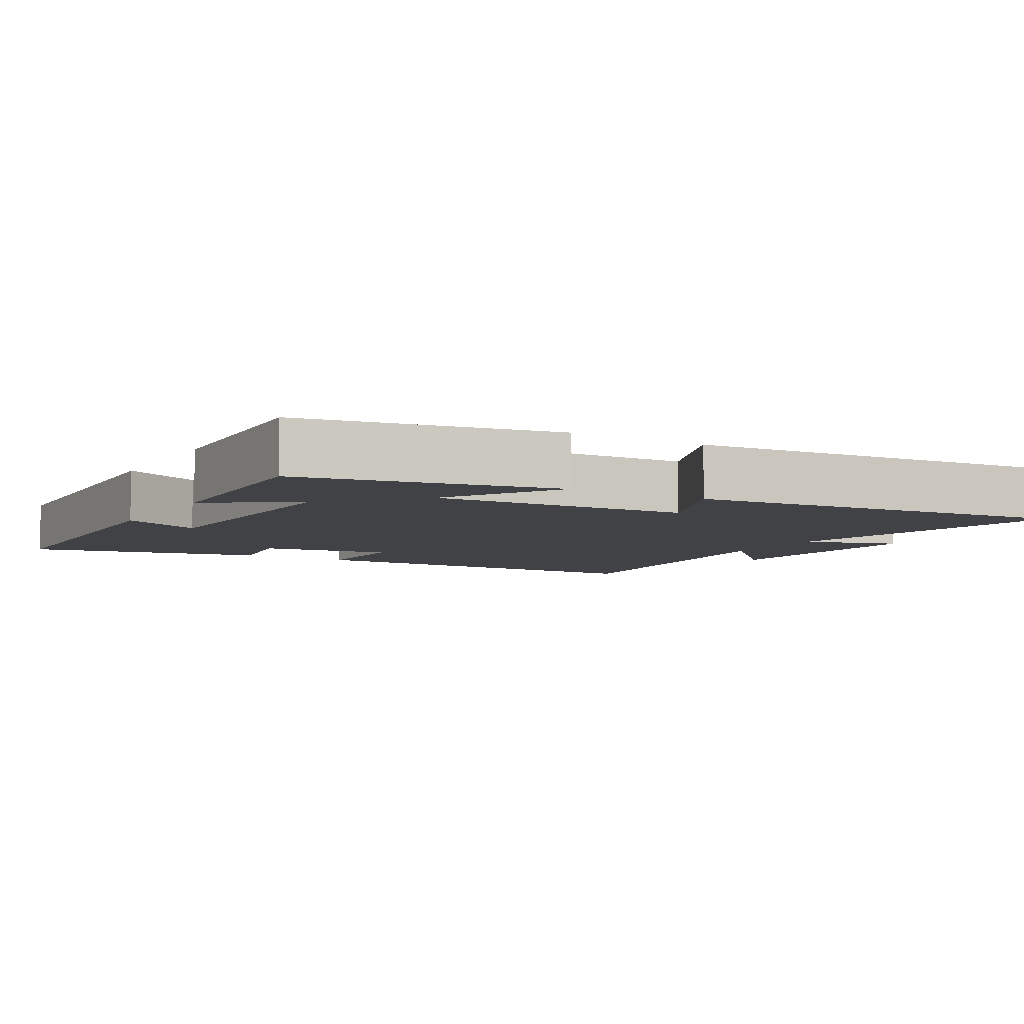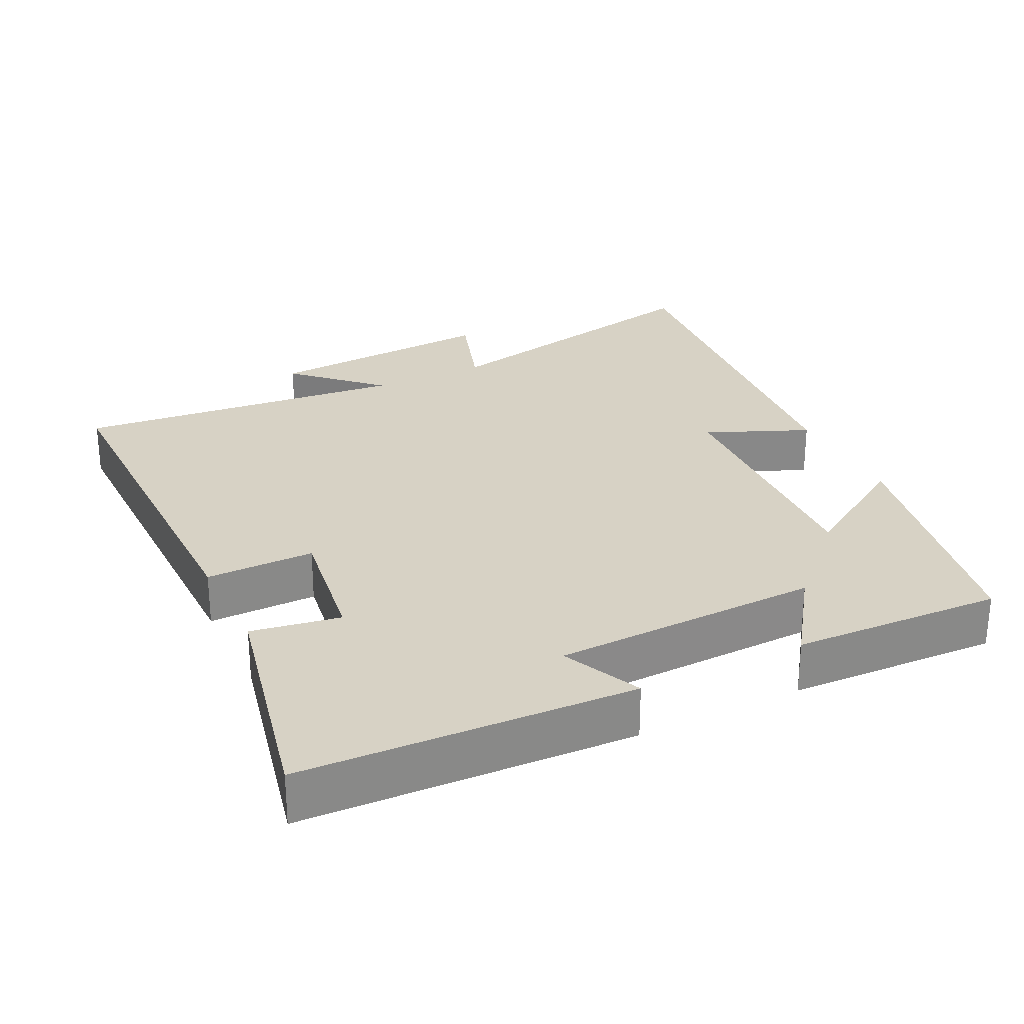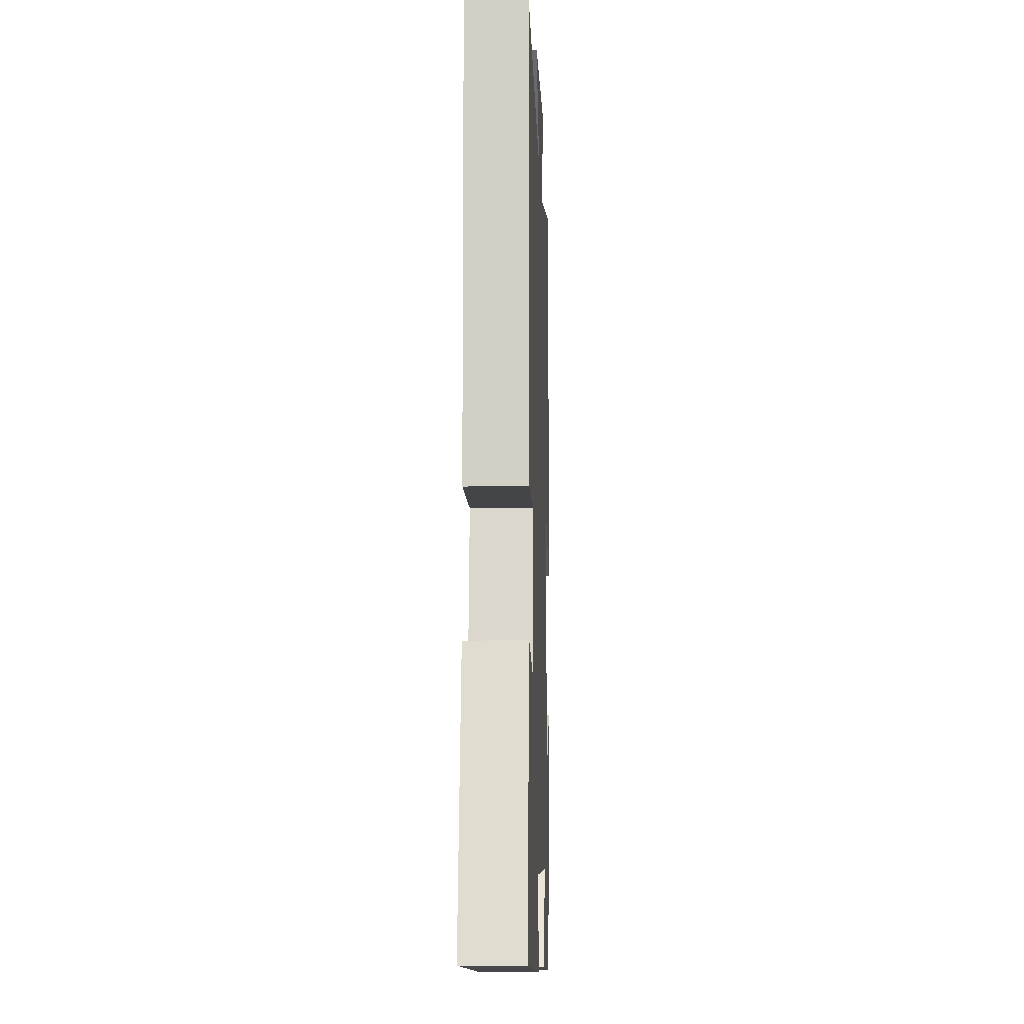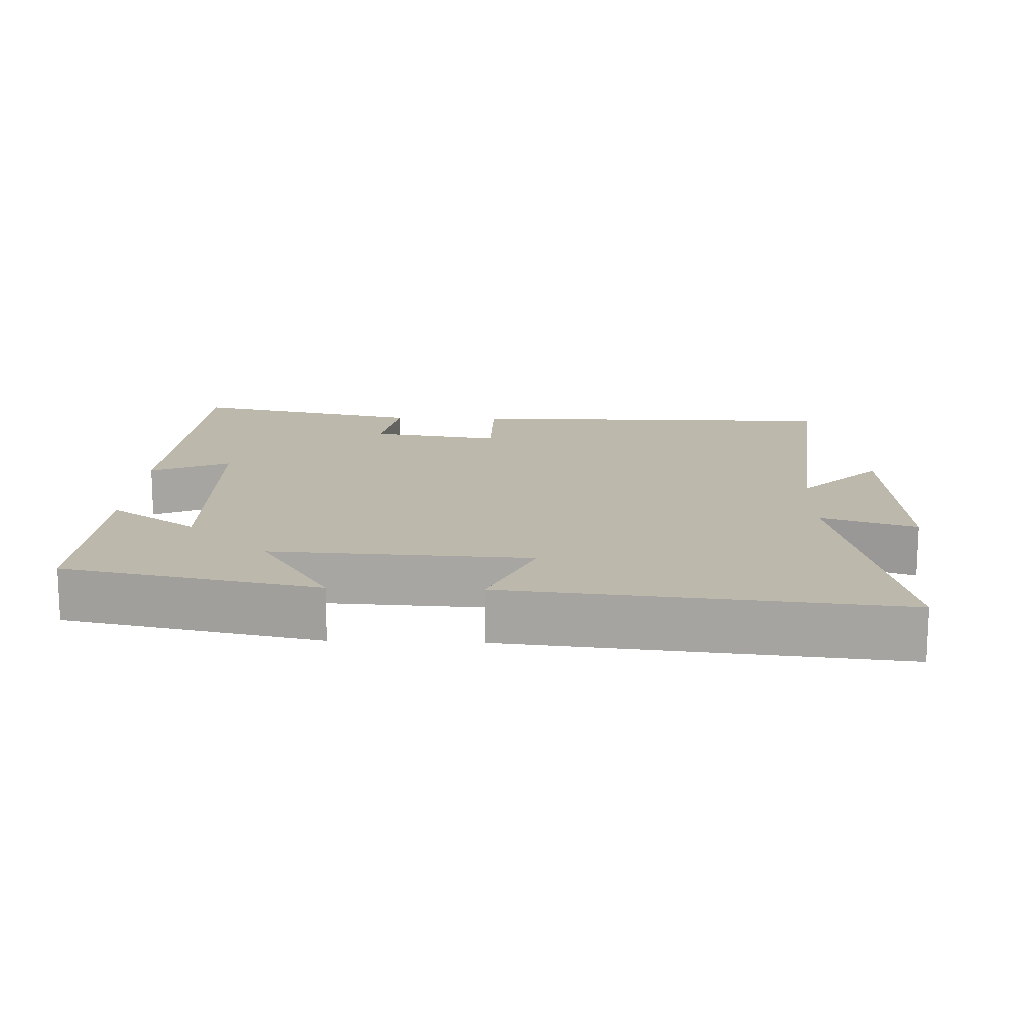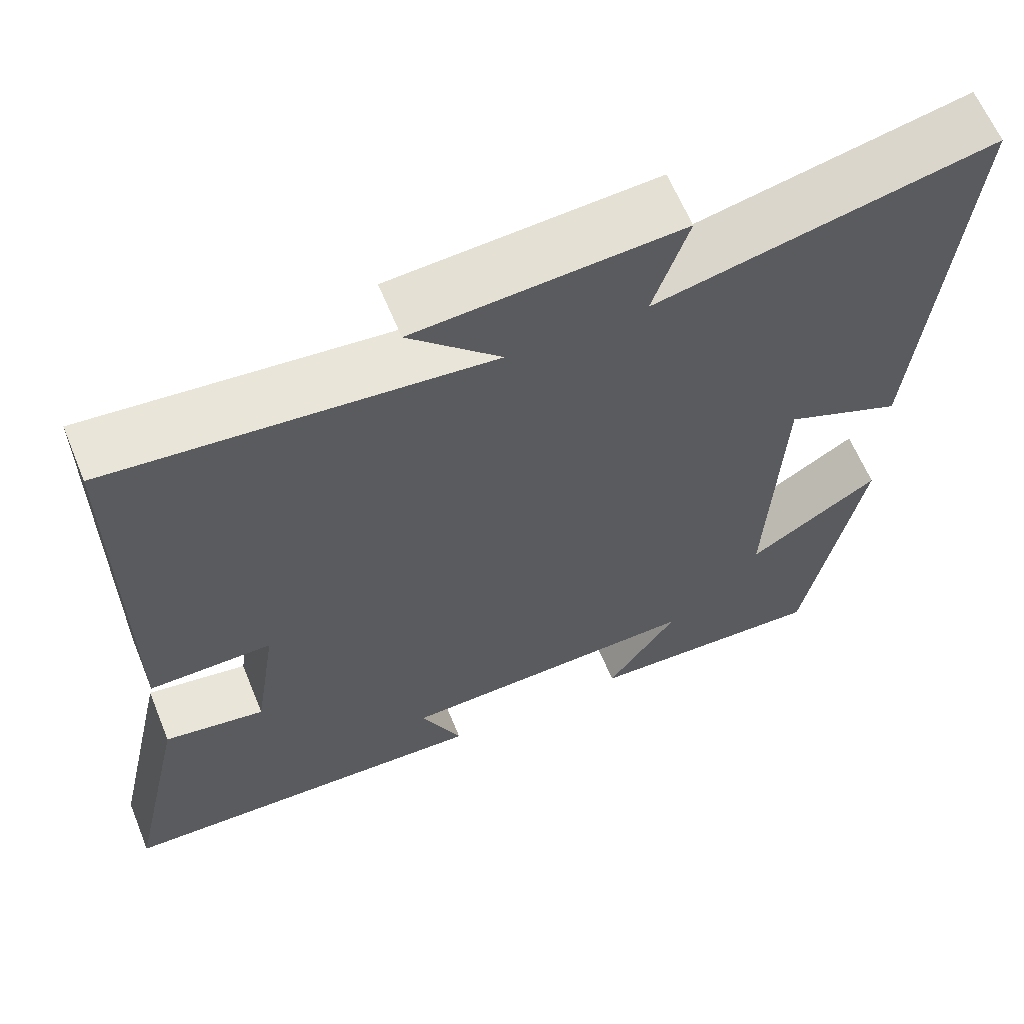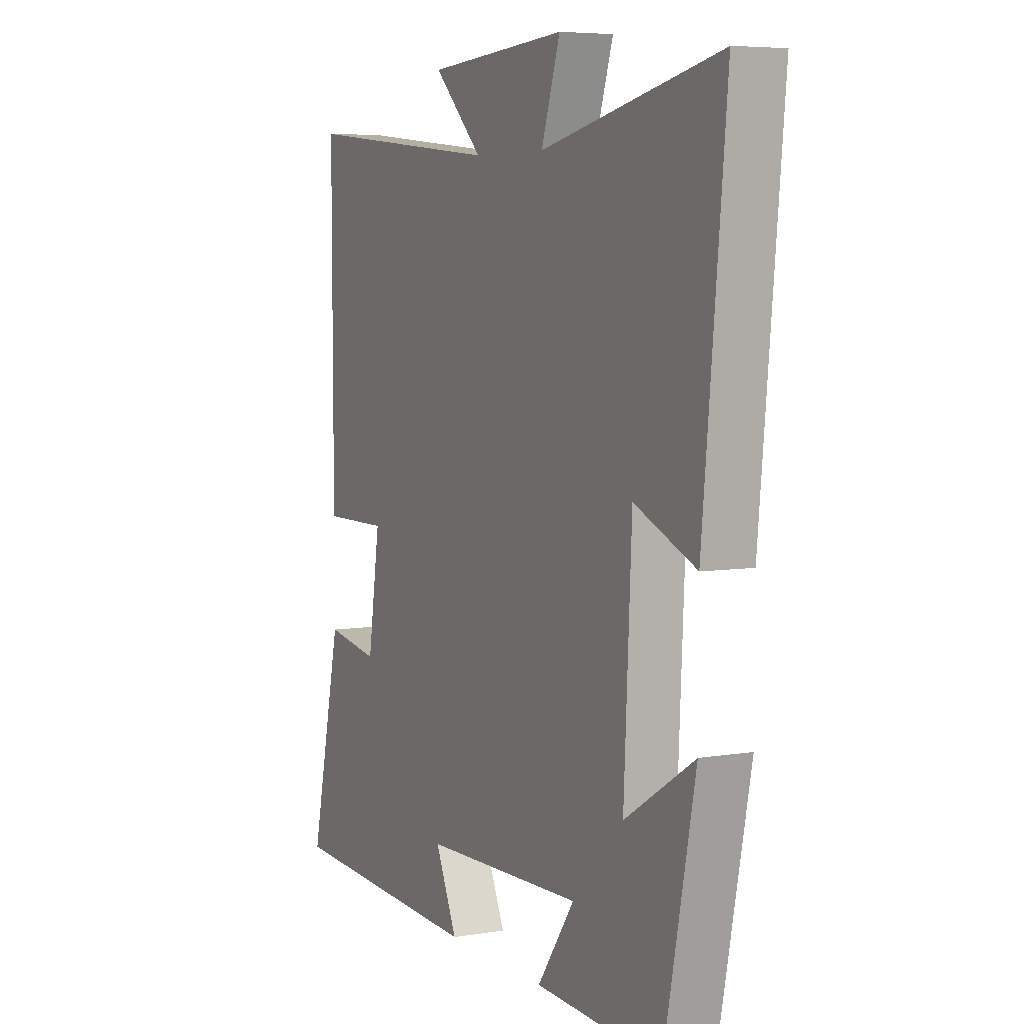
<metadata>
{"format":"obj","ext":"obj","renderer":"f3d","projection":"perspective","resolution":1024,"background":"white","views":[{"elev":-6.6,"azim":-120.3,"up":"+Y"},{"elev":27.5,"azim":153.8,"up":"+Y"},{"elev":-8.9,"azim":92.0,"up":"+Z"},{"elev":14.9,"azim":-87.8,"up":"+Y"},{"elev":62.4,"azim":157.8,"up":"+Z"},{"elev":5.9,"azim":-116.7,"up":"+Z"}]}
</metadata>
<code>
v -0.428 0.07 -0.512
v -0.5 0.07 -0.154
v -0.338 0.07 -0.255
v -0.356 0.07 0.107
v -0.5 0.07 0.046
v -0.553 0.07 0.59
v -0.137 0.07 0.5
v -0.181 0.07 0.633
v 0.147 0.07 0.611
v 0.033 0.07 0.5
v 0.501 0.07 0.546
v 0.5 0.07 0.011
v 0.347 0.07 0.012
v 0.375 0.07 -0.172
v 0.5 0.07 -0.151
v 0.573 0.07 -0.481
v 0.106 0.07 -0.5
v 0.157 0.07 -0.388
v -0.219 0.07 -0.376
v -0.132 0.07 -0.5
v -0.428 0 -0.512
v -0.5 0 -0.154
v -0.338 0 -0.255
v -0.356 0 0.107
v -0.5 0 0.046
v -0.553 0 0.59
v -0.137 0 0.5
v -0.181 0 0.633
v 0.147 0 0.611
v 0.033 0 0.5
v 0.501 0 0.546
v 0.5 0 0.011
v 0.347 0 0.012
v 0.375 0 -0.172
v 0.5 0 -0.151
v 0.573 0 -0.481
v 0.106 0 -0.5
v 0.157 0 -0.388
v -0.219 0 -0.376
v -0.132 0 -0.5
f 19 20 1 2
f 15 16 17 18
f 14 15 18 19
f 13 14 19
f 10 11 12 13
f 10 13 19
f 7 8 9 10
f 7 10 19
f 4 5 6 7
f 3 4 7 19
f 2 3 19
f 22 21 40 39
f 38 37 36 35
f 39 38 35 34
f 39 34 33
f 33 32 31 30
f 39 33 30
f 30 29 28 27
f 39 30 27
f 27 26 25 24
f 39 27 24 23
f 39 23 22
f 1 21 22 2
f 2 22 23 3
f 3 23 24 4
f 4 24 25 5
f 5 25 26 6
f 6 26 27 7
f 7 27 28 8
f 8 28 29 9
f 9 29 30 10
f 10 30 31 11
f 11 31 32 12
f 12 32 33 13
f 13 33 34 14
f 14 34 35 15
f 15 35 36 16
f 16 36 37 17
f 17 37 38 18
f 18 38 39 19
f 19 39 40 20
f 20 40 21 1

</code>
